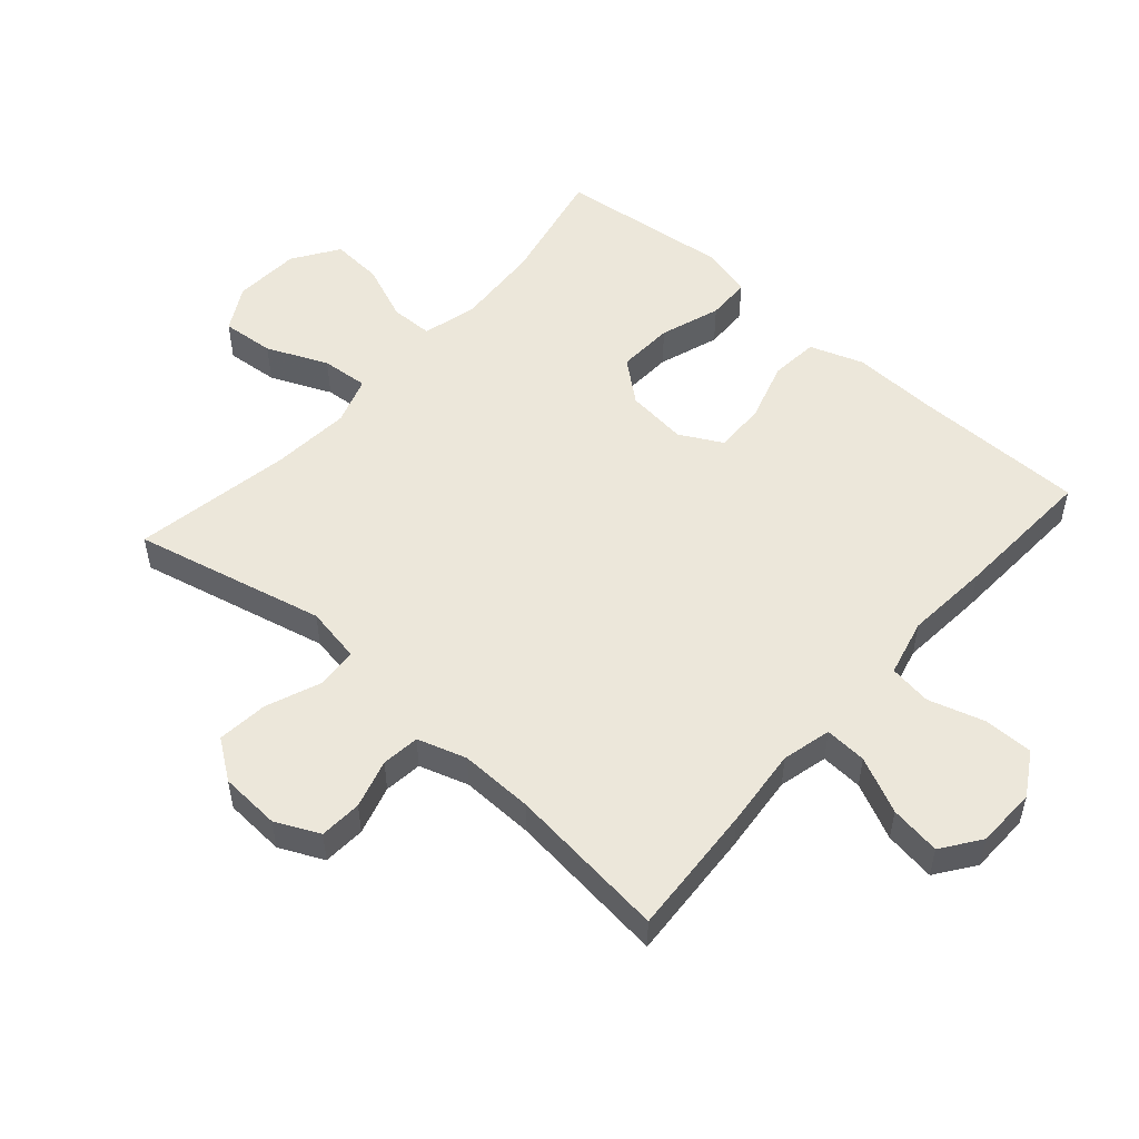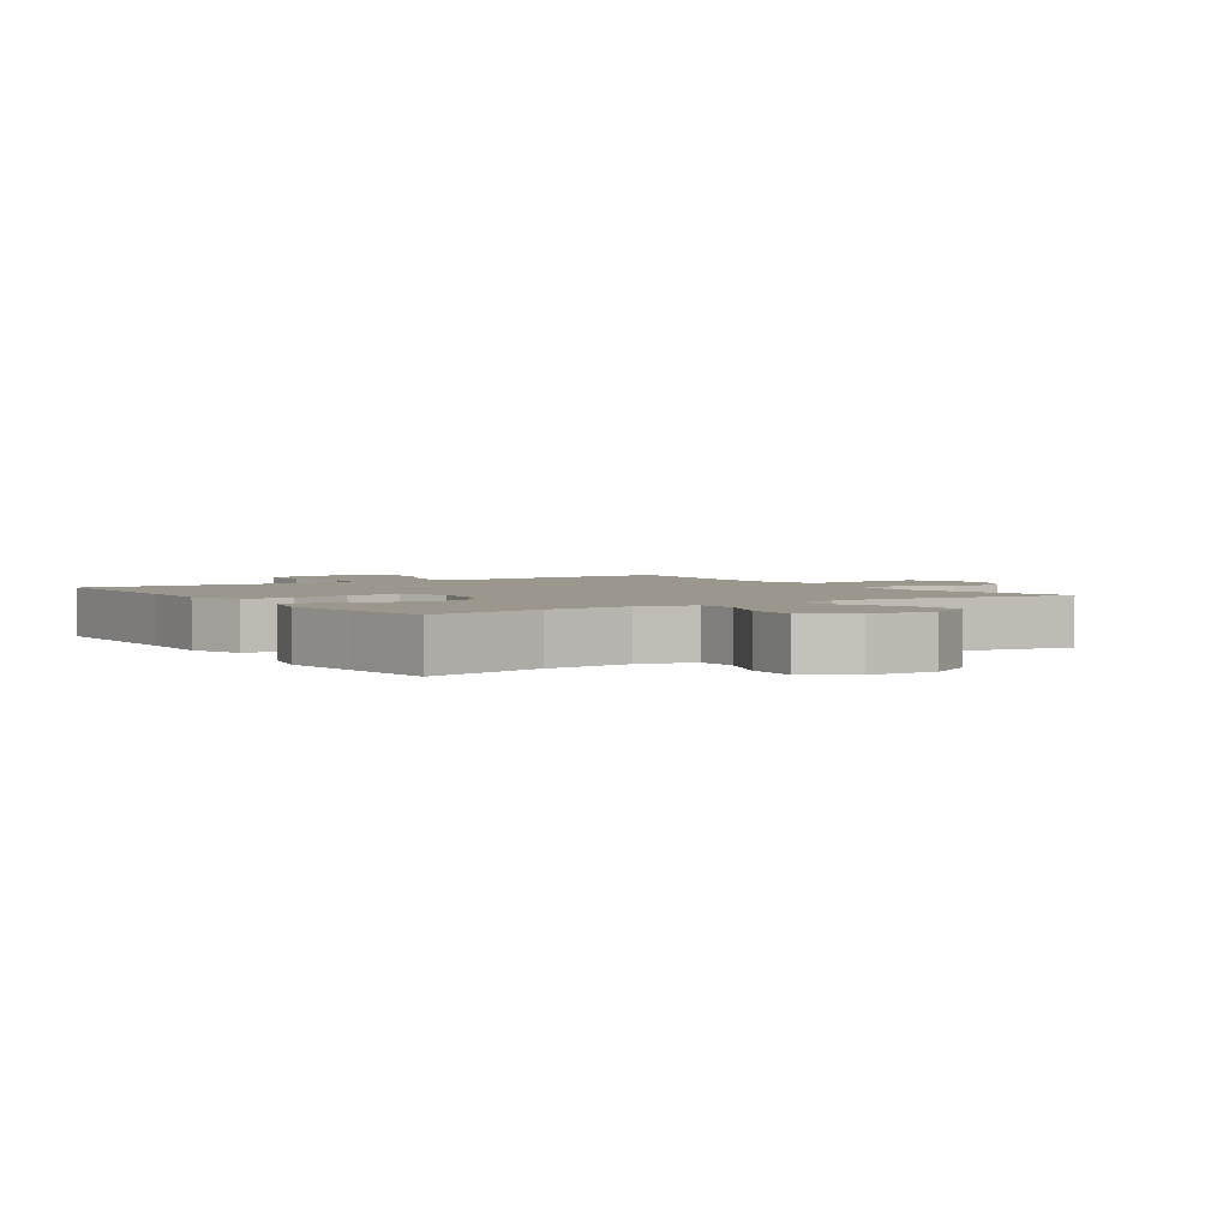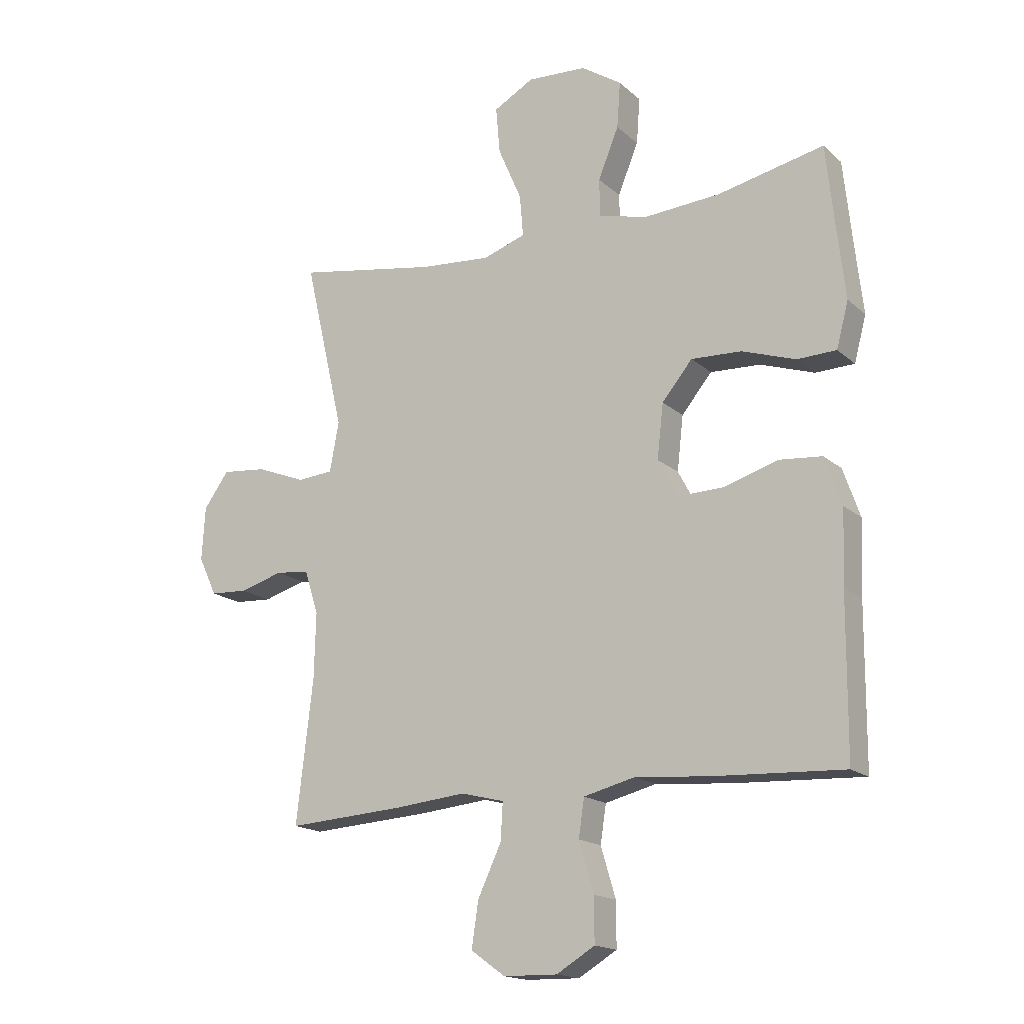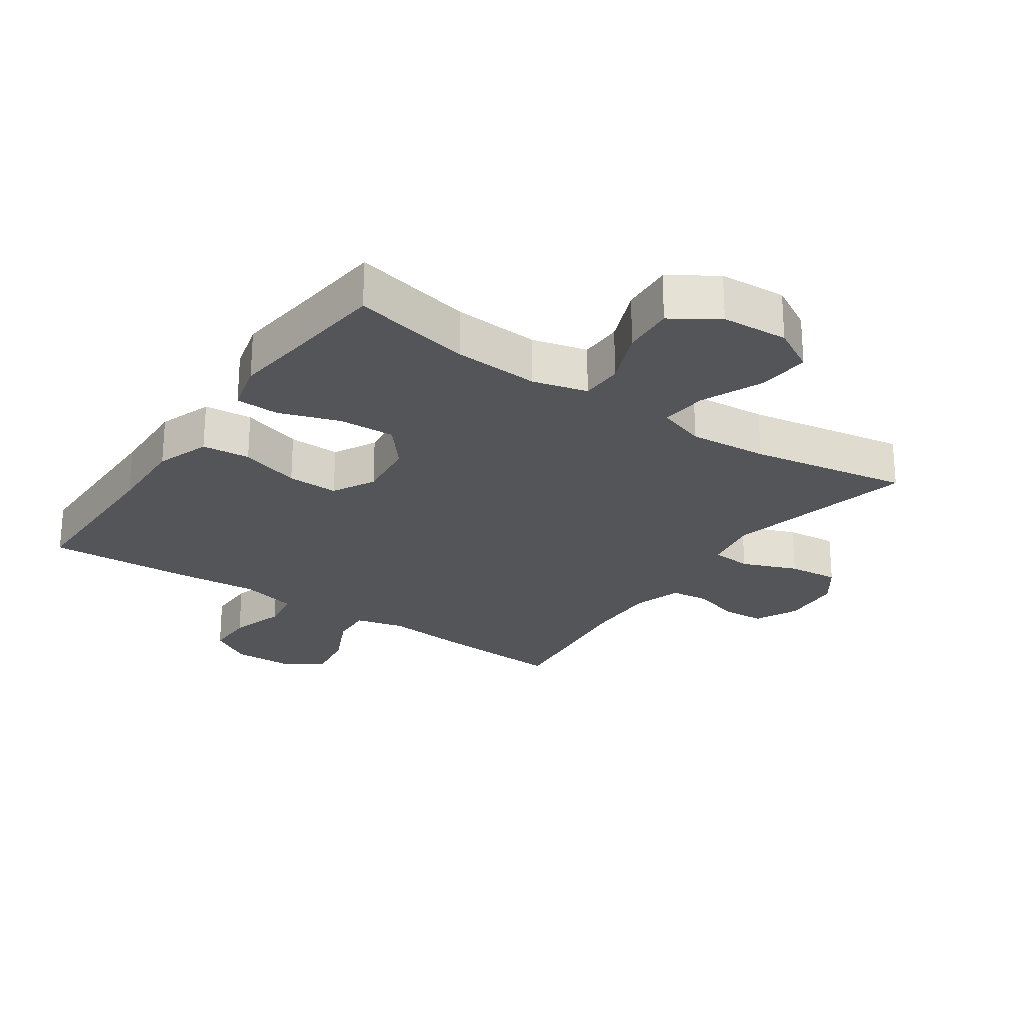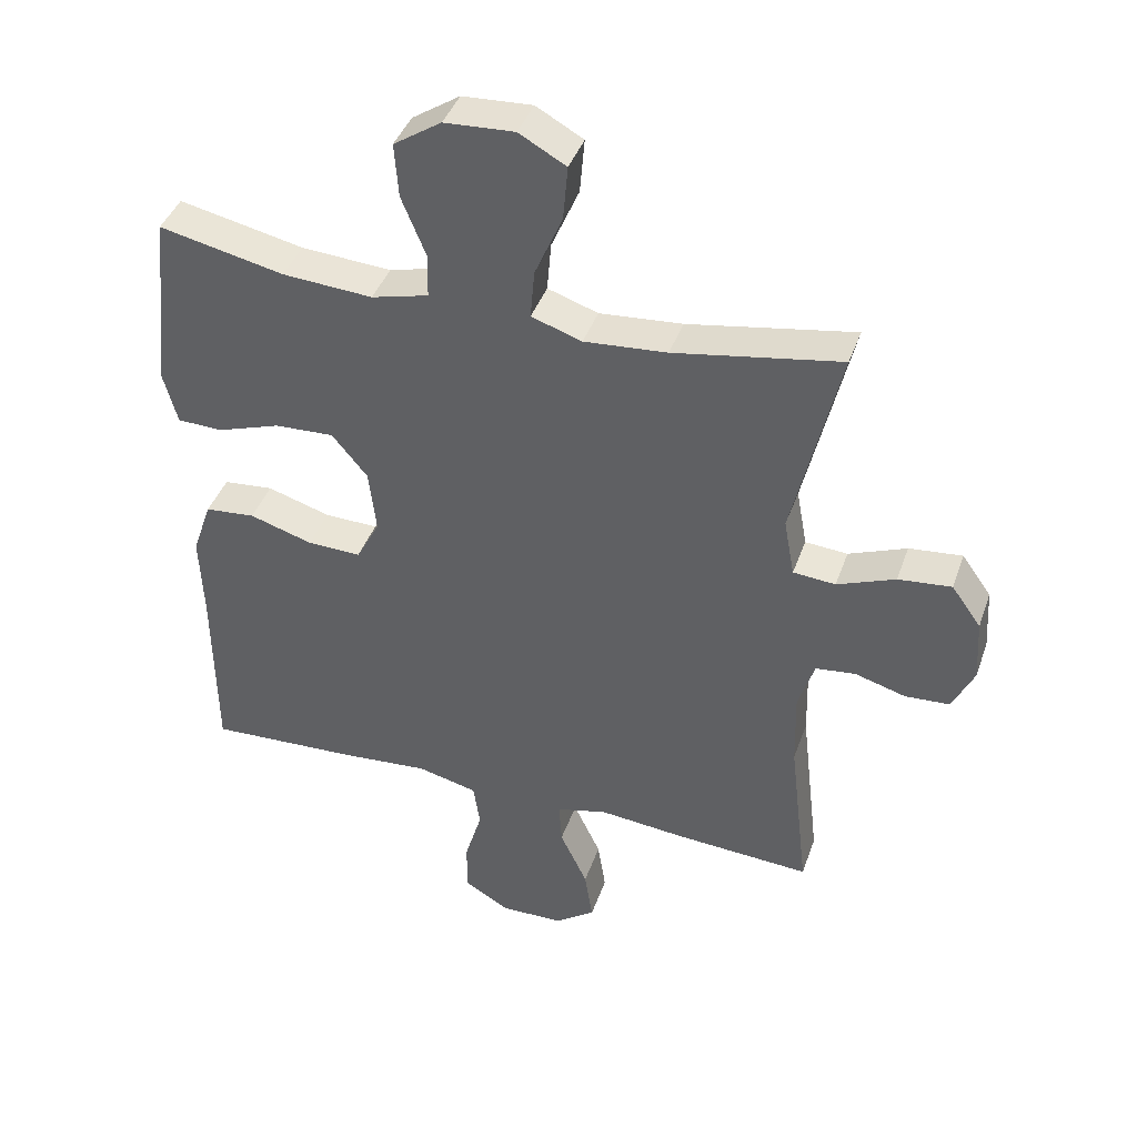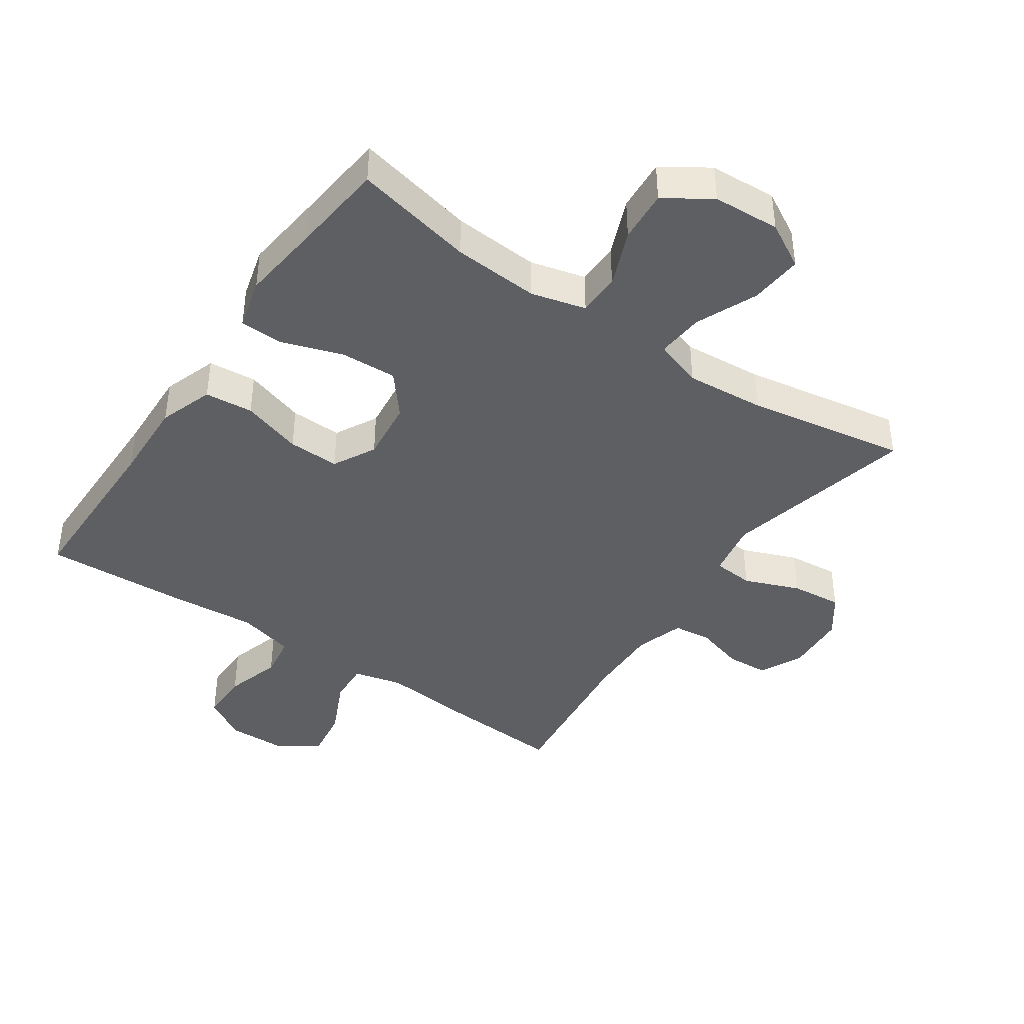
<metadata>
{"format":"obj","ext":"obj","renderer":"f3d","projection":"perspective","resolution":1024,"background":"white","views":[{"elev":52.4,"azim":131.3,"up":"+Y"},{"elev":2.7,"azim":-33.8,"up":"+Y"},{"elev":-16.9,"azim":-148.9,"up":"+Z"},{"elev":-24.8,"azim":-34.6,"up":"+Y"},{"elev":41.3,"azim":18.6,"up":"+Z"},{"elev":-41.7,"azim":-34.5,"up":"+Y"}]}
</metadata>
<code>
v 0.5 0.07 -0.5
v 0.294 0.07 -0.487
v 0.17 0.07 -0.475
v 0.094 0.07 -0.494
v 0.098 0.07 -0.559
v 0.139 0.07 -0.646
v 0.151 0.07 -0.725
v 0.091 0.07 -0.768
v -0.003 0.07 -0.77
v -0.07 0.07 -0.73
v -0.07 0.07 -0.653
v -0.044 0.07 -0.566
v -0.054 0.07 -0.5
v -0.143 0.07 -0.478
v -0.276 0.07 -0.489
v -0.5 0.07 -0.5
v -0.502 0.07 -0.226
v -0.507 0.07 -0.099
v -0.478 0.07 -0.015
v -0.403 0.07 -0.008
v -0.309 0.07 -0.037
v -0.229 0.07 -0.039
v -0.194 0.07 0.027
v -0.205 0.07 0.122
v -0.258 0.07 0.186
v -0.346 0.07 0.182
v -0.44 0.07 0.15
v -0.508 0.07 0.152
v -0.529 0.07 0.231
v -0.515 0.07 0.355
v -0.5 0.07 0.5
v -0.314 0.07 0.46
v -0.18 0.07 0.451
v -0.095 0.07 0.473
v -0.094 0.07 0.539
v -0.13 0.07 0.627
v -0.136 0.07 0.708
v -0.065 0.07 0.755
v 0.039 0.07 0.761
v 0.109 0.07 0.722
v 0.102 0.07 0.64
v 0.061 0.07 0.545
v 0.055 0.07 0.472
v 0.13 0.07 0.447
v 0.253 0.07 0.457
v 0.5 0.07 0.5
v 0.431 0.07 0.202
v 0.447 0.07 0.115
v 0.51 0.07 0.11
v 0.596 0.07 0.144
v 0.675 0.07 0.152
v 0.719 0.07 0.091
v 0.725 0.07 -0.003
v 0.693 0.07 -0.071
v 0.627 0.07 -0.075
v 0.551 0.07 -0.053
v 0.492 0.07 -0.06
v 0.468 0.07 -0.136
v 0.471 0.07 -0.251
v 0.5 0 -0.5
v 0.294 0 -0.487
v 0.17 0 -0.475
v 0.094 0 -0.494
v 0.098 0 -0.559
v 0.139 0 -0.646
v 0.151 0 -0.725
v 0.091 0 -0.768
v -0.003 0 -0.77
v -0.07 0 -0.73
v -0.07 0 -0.653
v -0.044 0 -0.566
v -0.054 0 -0.5
v -0.143 0 -0.478
v -0.276 0 -0.489
v -0.5 0 -0.5
v -0.502 0 -0.226
v -0.507 0 -0.099
v -0.478 0 -0.015
v -0.403 0 -0.008
v -0.309 0 -0.037
v -0.229 0 -0.039
v -0.194 0 0.027
v -0.205 0 0.122
v -0.258 0 0.186
v -0.346 0 0.182
v -0.44 0 0.15
v -0.508 0 0.152
v -0.529 0 0.231
v -0.515 0 0.355
v -0.5 0 0.5
v -0.314 0 0.46
v -0.18 0 0.451
v -0.095 0 0.473
v -0.094 0 0.539
v -0.13 0 0.627
v -0.136 0 0.708
v -0.065 0 0.755
v 0.039 0 0.761
v 0.109 0 0.722
v 0.102 0 0.64
v 0.061 0 0.545
v 0.055 0 0.472
v 0.13 0 0.447
v 0.253 0 0.457
v 0.5 0 0.5
v 0.431 0 0.202
v 0.447 0 0.115
v 0.51 0 0.11
v 0.596 0 0.144
v 0.675 0 0.152
v 0.719 0 0.091
v 0.725 0 -0.003
v 0.693 0 -0.071
v 0.627 0 -0.075
v 0.551 0 -0.053
v 0.492 0 -0.06
v 0.468 0 -0.136
v 0.471 0 -0.251
f 53 54 55 56
f 53 56 57
f 52 53 57
f 49 50 51 52
f 48 49 52 57
f 45 46 47
f 44 45 47 48
f 43 44 48 57
f 39 40 41 42
f 39 42 43
f 38 39 43
f 35 36 37 38
f 34 35 38 43
f 33 34 43 57
f 30 31 32
f 26 27 28 29
f 25 26 29 30
f 18 19 20 21
f 17 18 21 22
f 14 15 16 17
f 13 14 17 22
f 9 10 11 12
f 9 12 13
f 8 9 13
f 5 6 7 8
f 4 5 8 13
f 3 4 13 22
f 59 1 2 3
f 58 59 3 22
f 57 58 22 23
f 33 57 23 24
f 25 30 32 33
f 24 25 33
f 115 114 113 112
f 116 115 112
f 116 112 111
f 111 110 109 108
f 116 111 108 107
f 106 105 104
f 107 106 104 103
f 116 107 103 102
f 101 100 99 98
f 102 101 98
f 102 98 97
f 97 96 95 94
f 102 97 94 93
f 116 102 93 92
f 91 90 89
f 88 87 86 85
f 89 88 85 84
f 80 79 78 77
f 81 80 77 76
f 76 75 74 73
f 81 76 73 72
f 71 70 69 68
f 72 71 68
f 72 68 67
f 67 66 65 64
f 72 67 64 63
f 81 72 63 62
f 62 61 60 118
f 81 62 118 117
f 82 81 117 116
f 83 82 116 92
f 92 91 89 84
f 92 84 83
f 1 60 61 2
f 2 61 62 3
f 3 62 63 4
f 4 63 64 5
f 5 64 65 6
f 6 65 66 7
f 7 66 67 8
f 8 67 68 9
f 9 68 69 10
f 10 69 70 11
f 11 70 71 12
f 12 71 72 13
f 13 72 73 14
f 14 73 74 15
f 15 74 75 16
f 16 75 76 17
f 17 76 77 18
f 18 77 78 19
f 19 78 79 20
f 20 79 80 21
f 21 80 81 22
f 22 81 82 23
f 23 82 83 24
f 24 83 84 25
f 25 84 85 26
f 26 85 86 27
f 27 86 87 28
f 28 87 88 29
f 29 88 89 30
f 30 89 90 31
f 31 90 91 32
f 32 91 92 33
f 33 92 93 34
f 34 93 94 35
f 35 94 95 36
f 36 95 96 37
f 37 96 97 38
f 38 97 98 39
f 39 98 99 40
f 40 99 100 41
f 41 100 101 42
f 42 101 102 43
f 43 102 103 44
f 44 103 104 45
f 45 104 105 46
f 46 105 106 47
f 47 106 107 48
f 48 107 108 49
f 49 108 109 50
f 50 109 110 51
f 51 110 111 52
f 52 111 112 53
f 53 112 113 54
f 54 113 114 55
f 55 114 115 56
f 56 115 116 57
f 57 116 117 58
f 58 117 118 59
f 59 118 60 1

</code>
